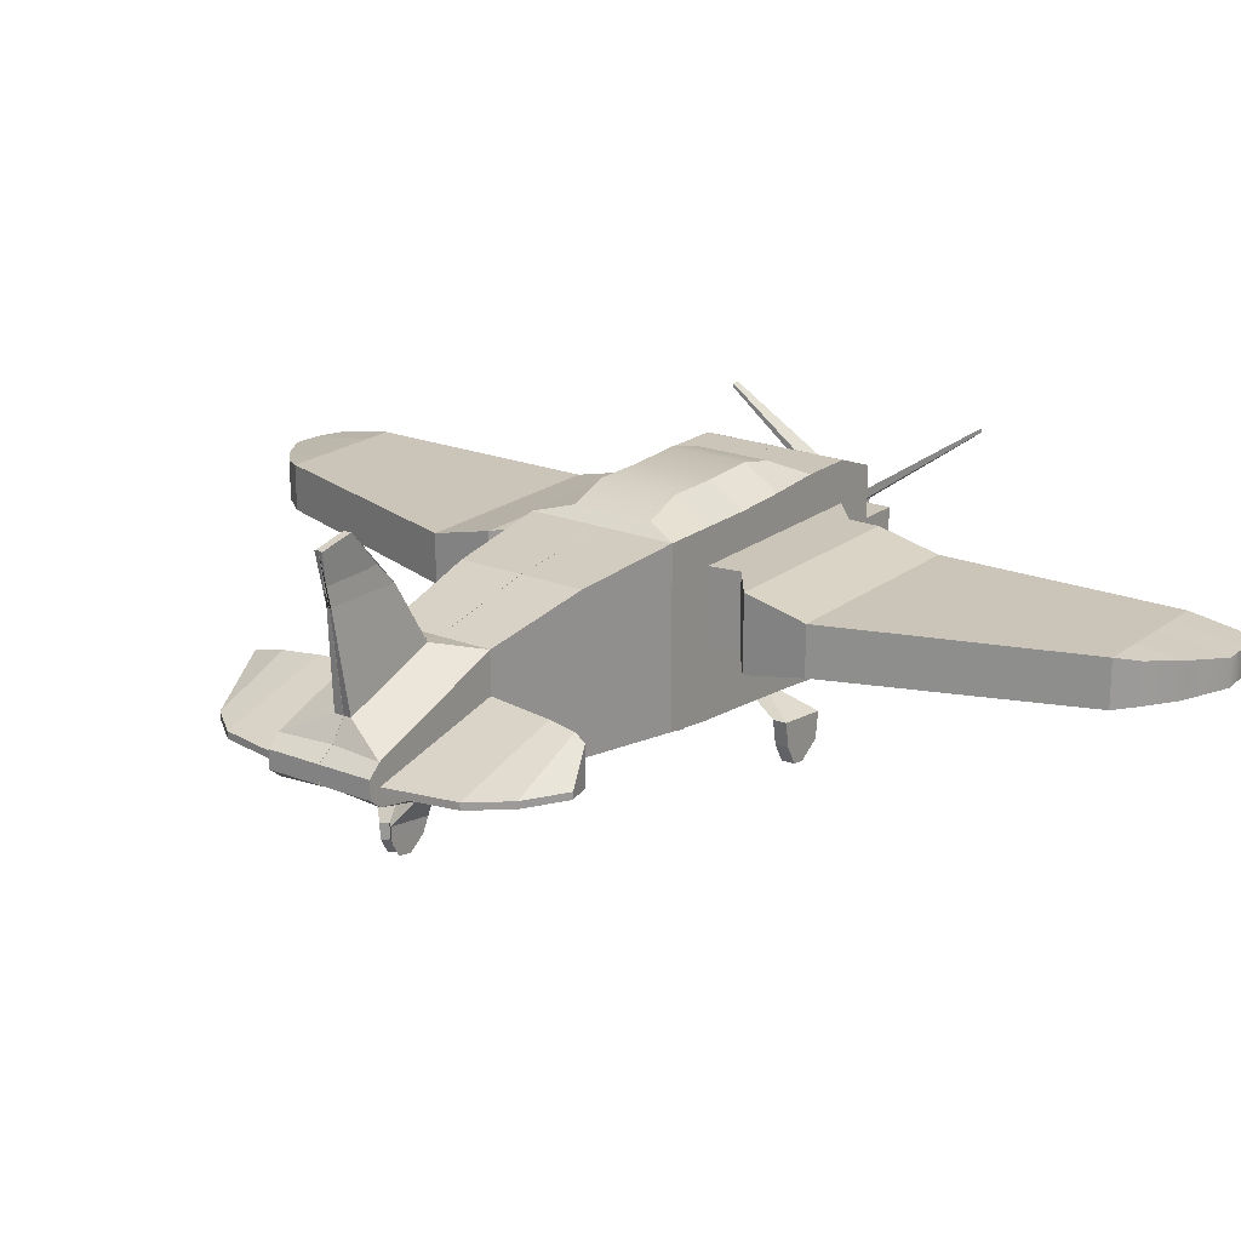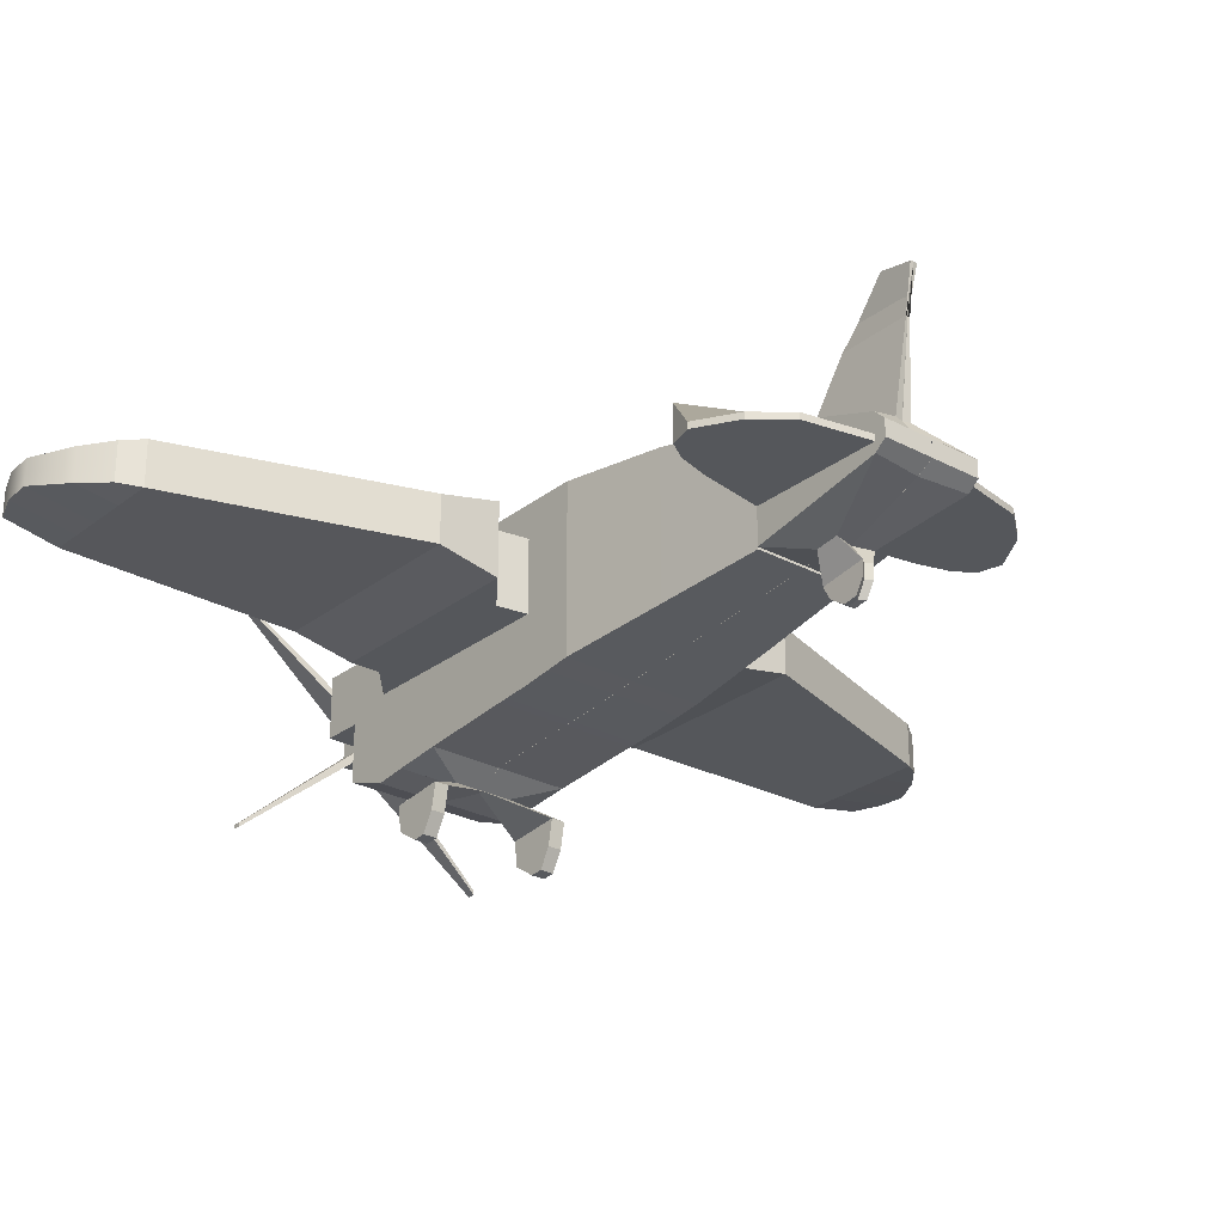
<metadata>
{"format":"obj","ext":"obj","renderer":"f3d","projection":"perspective","resolution":1024,"background":"white","views":[{"elev":20.4,"azim":126.1,"up":"+Y"},{"elev":-26.8,"azim":50.2,"up":"+Y"}]}
</metadata>
<code>
v  -26.05 23.77 -0
v  -23.2 24.14 -0
v  -21.24 28.44 -0
v  -26.05 28.44 -0
v  -18.89 24.6 -0
v  -16.43 28.44 -0
v  -11.62 25.24 -0
v  -11.62 28.44 -0
v  -6.812 25.63 -0
v  -6.812 28.44 -0
v  -2.002 26.23 -0
v  -2.002 28.44 -0
v  -21.24 31.77 -0
v  -26.05 31.77 -0
v  -16.43 31.77 -0
v  -11.62 31.77 -0
v  -6.812 31.77 -0
v  -2.002 31.77 -0
v  -22.82 33.97 37.58
v  -20.15 33.97 38.58
v  -20.15 35.11 38.58
v  -22.82 35.11 37.58
v  -17.58 33.97 38.75
v  -17.58 35.11 38.75
v  -14.18 33.56 36.57
v  -14.18 35.11 36.57
v  -11.84 33.37 34.47
v  -11.84 35.11 34.47
v  -2.002 35.11 0
v  -6.812 35.11 0
v  -20.15 36.36 38.58
v  -22.82 36.36 37.58
v  -17.58 36.36 38.75
v  -14.18 36.68 36.57
v  -11.84 36.9 34.47
v  -2.002 38.45 0
v  -6.812 38.45 0
v  -26.05 38.45 0
v  -21.24 38.45 0
v  -21.24 42.14 0
v  -26.05 42.14 0
v  -16.43 38.45 0
v  -16.43 41.82 0
v  -11.62 38.45 0
v  -11.62 41.62 0
v  -6.812 41.62 0
v  -2.002 41.62 0
v  -26.05 23.77 -6.64
v  -23.2 24.14 -6.64
v  -21.09 17.25 -0.0781
v  -21.09 17.25 -1.355
v  -19.92 17.37 -1.355
v  -19.92 17.37 -0.0781
v  -18.89 24.6 -6.64
v  -11.62 25.24 -6.64
v  -6.812 25.63 -6.64
v  -2.002 26.23 -6.64
v  17.58 28.23 -2
v  17.58 28.23 -6.64
v  17.58 28.44 -6.64
v  17.58 28.44 -2
v  30.89 31.68 -2
v  30.89 31.68 -6.64
v  30.89 32.08 -6.64
v  30.89 32.08 -2
v  30.89 32.37 -6.64
v  30.89 32.37 -2
v  30.89 32.6 -6.64
v  30.89 32.6 -2
v  30.89 33.24 -6.64
v  30.89 33.24 -2
v  -3.479 42.36 -3.098
v  -3.479 42.36 -6.676
v  -6.758 43.63 -6.676
v  -6.758 43.63 -3.098
v  -11.57 43.63 -6.676
v  -11.57 43.63 -3.098
v  -16.38 43.83 -6.676
v  -16.38 43.83 -3.098
v  -19.66 43.12 -6.676
v  -19.66 43.12 -3.098
v  -21.24 42.14 -6.64
v  -26.05 42.14 -6.64
v  -30.09 40.68 0
v  -30.09 40.68 -6.64
v  -30.09 37.94 -6.64
v  -30.09 37.94 0
v  -30.09 36.06 -6.64
v  -30.09 36.06 -0
v  -39.91 35.06 -5.664
v  -39.91 35.06 -6.641
v  -39.91 31.45 -6.641
v  -39.91 31.45 -5.664
v  -39.91 32.35 -5.664
v  -39.91 33.25 -5.664
v  -39.91 34.16 -5.664
v  -30.09 30.45 -0
v  -30.09 30.45 -6.64
v  -30.09 27.11 -6.64
v  -30.09 27.11 -0
v  -30.09 25.18 -6.64
v  -30.09 25.18 -0
v  7.998 27.23 -1
v  7.998 28.44 -1
v  7.998 27.23 -6.64
v  7.998 38.45 -1
v  7.998 40.62 -1
v  7.998 35.11 -1
v  7.998 31.77 -1
v  17.58 37.49 -2
v  17.58 38.66 -2
v  17.58 35.11 -2
v  17.58 31.77 -2
v  21.99 23.36 -6.122
v  21.99 23.36 -6.702
v  22.8 23.56 -6.702
v  23.29 23.56 -6.122
v  29.85 33.04 -2
v  29.85 34.21 -2
v  29.85 32.37 -2
v  20.56 35.11 8.644
v  20.56 31.77 8.644
v  22.71 31.77 9.182
v  22.71 32.37 9.182
v  29.85 30.83 -2
v  29.85 31.77 -2
v  29.37 30.83 -6.64
v  -26.05 35.11 0
v  -33.75 36.06 -6.64
v  -33.75 36.06 -0
v  -33.75 30.45 -0
v  -2.002 41.62 -6.64
v  7.998 40.62 -6.64
v  17.58 38.66 -6.64
v  27.04 49.18 -6.318
v  27.01 49.09 -6.654
v  30.11 48.66 -6.655
v  30.11 48.58 -6.318
v  29.37 34.21 -6.64
v  -33.75 30.45 -6.64
v  -34.37 35.06 -6.641
v  -34.37 35.06 -5.664
v  -34.37 31.45 -6.641
v  -34.37 31.45 -5.664
v  -37.15 35.06 -6.641
v  -37.15 35.06 -5.664
v  -37.15 31.45 -6.641
v  -37.15 31.45 -5.664
v  -37.15 34.16 -5.664
v  -37.15 33.25 -5.664
v  -37.15 32.35 -5.664
v  -19.47 31.77 2.781
v  -22.82 31.77 2.781
v  -14.66 31.77 2.781
v  -9.851 31.77 2.781
v  -7.244 31.77 2.781
v  -7.244 35.11 2.781
v  -7.244 38.45 2.781
v  -9.851 38.45 2.781
v  -14.66 38.45 2.781
v  -19.47 38.45 2.781
v  -22.82 38.45 2.781
v  -22.82 35.11 2.781
v  -17.67 31.77 5.563
v  -22.82 31.77 5.563
v  -12.86 31.77 5.563
v  -8.052 31.77 5.563
v  -3.47 31.77 5.563
v  -3.47 35.11 5.563
v  -3.47 38.45 5.563
v  -8.052 38.45 5.563
v  -12.86 38.45 5.563
v  -17.67 38.45 5.563
v  -22.82 38.45 5.563
v  -22.82 35.11 5.563
v  -17.67 32.82 11.13
v  -22.82 32.82 11.13
v  -12.86 32.82 11.13
v  -8.052 32.82 11.13
v  -3.47 32.82 11.13
v  -3.47 35.11 11.13
v  -3.47 37.15 11.13
v  -8.052 37.15 11.13
v  -12.86 37.15 11.13
v  -17.67 37.15 11.13
v  -22.82 37.15 11.13
v  -22.82 35.11 11.13
v  -20.15 33.05 32.68
v  -22.82 33.05 32.68
v  -17.58 33.05 32.68
v  -14.18 33.05 32.68
v  -10.62 33.05 32.68
v  -10.62 35.11 32.68
v  -10.62 37.14 32.68
v  -14.18 37.14 32.68
v  -17.58 37.14 32.68
v  -20.15 37.14 32.68
v  -22.82 37.14 32.68
v  -22.82 35.57 32.68
v  18.63 31.77 4.071
v  18.63 35.11 4.071
v  28.67 31.77 4.071
v  28.67 32.37 4.071
v  19.45 31.77 6.938
v  19.45 35.11 6.938
v  26.24 31.77 7.073
v  26.24 32.37 7.073
v  -38.17 22.36 5.596
v  -38.17 22.73 5.596
v  -38.89 22.73 5.596
v  -38.89 22.36 5.596
v  -38.17 42.31 5.596
v  -38.17 42.68 5.596
v  -38.89 42.68 5.596
v  -38.89 42.31 5.596
v  28.23 36.02 -5.897
v  19.8 39.05 -5.896
v  28.13 35.96 -6.635
v  19.82 39.11 -6.636
v  29.25 44.31 -6.441
v  22.56 44.21 -6.441
v  29.2 44.24 -6.642
v  22.58 44.28 -6.642
v  -21.41 23.18 -3.916
v  -20.98 23.23 -3.916
v  -21.41 23.18 -6.654
v  -20.98 23.23 -6.654
v  -23.44 20.95 -0.0781
v  -18.52 21.47 -0.0781
v  -23.44 20.95 -1.355
v  -18.52 21.47 -1.355
v  -23.1 18.57 -0.0781
v  -18.93 19.15 -0.0781
v  -23.1 18.57 -1.355
v  -18.93 19.15 -1.355
v  20.82 27.82 -6.664
v  20.82 27.82 -4.768
v  22.45 28.1 -6.664
v  22.93 28.1 -4.768
v  19.96 25.55 -6.682
v  19.96 25.55 -6.102
v  23.62 26.18 -6.682
v  24.1 26.18 -6.102
v  20.58 24.33 -6.692
v  20.58 24.33 -6.112
v  23.55 24.87 -6.692
v  24.04 24.87 -6.112
v  -6.812 41.62 -6.64
v  -11.62 41.62 -6.64
v  -16.43 41.82 -6.64
g Plane_L
f 1 2 3 4
f 2 5 6 3
f 5 7 8 6
f 7 9 10 8
f 9 11 12 10
f 4 3 13 14
f 3 6 15 13
f 6 8 16 15
f 8 10 17 16
f 10 12 18 17
f 19 20 21 22
f 20 23 24 21
f 23 25 26 24
f 25 27 28 26
f 17 18 29 30
f 22 21 31 32
f 21 24 33 31
f 24 26 34 33
f 26 28 35 34
f 30 29 36 37
f 38 39 40 41
f 39 42 43 40
f 42 44 45 43
f 44 37 46 45
f 37 36 47 46
f 1 48 49 2
f 50 51 52 53
f 5 54 55 7
f 7 55 56 9
f 9 56 57 11
f 58 59 60 61
f 62 63 64 65
f 65 64 66 67
f 67 66 68 69
f 69 68 70 71
f 72 73 74 75
f 75 74 76 77
f 77 76 78 79
f 79 78 80 81
f 40 82 83 41
f 84 85 86 87
f 87 86 88 89
f 90 91 92 93 94 95 96
f 97 98 99 100
f 100 99 101 102
f 12 11 103 104
f 11 57 105 103
f 47 36 106 107
f 36 29 108 106
f 29 18 109 108
f 18 12 104 109
f 104 103 58 61
f 103 105 59 58
f 107 106 110 111
f 106 108 112 110
f 108 109 113 112
f 109 104 61 113
f 114 115 116 117
f 111 110 118 119
f 110 112 120 118
f 121 122 123 124
f 113 61 125 126
f 125 127 63 62
f 119 118 69 71
f 118 120 67 69
f 120 126 65 67
f 126 125 62 65
f 1 4 100 102
f 4 14 97 100
f 14 128 89 97
f 128 38 87 89
f 38 41 84 87
f 41 83 85 84
f 89 88 129 130
f 97 89 130 131
f 132 47 107 133
f 133 107 111 134
f 135 136 137 138
f 139 119 71 70
f 48 1 102 101
f 98 97 131 140
f 130 129 141 142
f 129 140 143 141
f 140 131 144 143
f 131 130 142 144
f 142 141 145 146
f 141 143 147 145
f 143 144 148 147
f 144 142 146 149 150 151 148
f 14 13 152 153
f 13 15 154 152
f 15 16 155 154
f 16 17 156 155
f 17 30 157 156
f 30 37 158 157
f 37 44 159 158
f 44 42 160 159
f 42 39 161 160
f 39 38 162 161
f 38 128 163 162
f 128 14 153 163
f 153 152 164 165
f 152 154 166 164
f 154 155 167 166
f 155 156 168 167
f 156 157 169 168
f 157 158 170 169
f 158 159 171 170
f 159 160 172 171
f 160 161 173 172
f 161 162 174 173
f 162 163 175 174
f 163 153 165 175
f 165 164 176 177
f 164 166 178 176
f 166 167 179 178
f 167 168 180 179
f 168 169 181 180
f 169 170 182 181
f 170 171 183 182
f 171 172 184 183
f 172 173 185 184
f 173 174 186 185
f 174 175 187 186
f 175 165 177 187
f 177 176 188 189
f 176 178 190 188
f 178 179 191 190
f 179 180 192 191
f 180 181 193 192
f 181 182 194 193
f 182 183 195 194
f 183 184 196 195
f 184 185 197 196
f 185 186 198 197
f 186 187 199 198
f 187 177 189 199
f 189 188 20 19
f 188 190 23 20
f 190 191 25 23
f 191 192 27 25
f 192 193 28 27
f 193 194 35 28
f 194 195 34 35
f 195 196 33 34
f 196 197 31 33
f 197 198 32 31
f 198 199 22 32
f 199 189 19 22
f 112 113 200 201
f 113 126 202 200
f 126 120 203 202
f 120 112 201 203
f 201 200 204 205
f 200 202 206 204
f 202 203 207 206
f 203 201 205 207
f 205 204 122 121
f 204 206 123 122
f 206 207 124 123
f 207 205 121 124
f 146 145 91 90
f 145 147 92 91
f 147 148 93 92
f 208 209 210 211
f 150 149 96 95
f 151 150 95 94
f 212 213 214 215
f 148 151 209 208
f 151 94 210 209
f 94 93 211 210
f 93 148 208 211
f 146 90 214 213
f 90 96 215 214
f 96 149 212 215
f 149 146 213 212
f 111 119 216 217
f 119 139 218 216
f 139 134 219 218
f 134 111 217 219
f 217 216 220 221
f 216 218 222 220
f 218 219 223 222
f 219 217 221 223
f 221 220 137 136
f 220 222 138 137
f 222 223 135 138
f 223 221 136 135
f 5 2 224 225
f 2 49 226 224
f 54 5 225 227
f 225 224 228 229
f 224 226 230 228
f 226 227 231 230
f 227 225 229 231
f 229 228 232 233
f 228 230 234 232
f 230 231 235 234
f 231 229 233 235
f 233 232 50 53
f 232 234 51 50
f 234 235 52 51
f 235 233 53 52
f 61 60 236 237
f 60 127 238 236
f 127 125 239 238
f 125 61 237 239
f 237 236 240 241
f 236 238 242 240
f 238 239 243 242
f 239 237 241 243
f 241 240 244 245
f 240 242 246 244
f 242 243 247 246
f 243 241 245 247
f 245 244 115 114
f 244 246 116 115
f 246 247 117 116
f 247 245 114 117
f 40 43 79 81
f 43 45 77 79
f 45 46 75 77
f 46 47 72 75
f 47 132 73 72
f 132 248 74 73
f 248 249 76 74
f 249 250 78 76
f 250 82 80 78
f 82 40 81 80
v  -26.05 23.77 -13.3
v  -23.2 24.14 -13.3
v  -21.24 28.44 -13.3
v  -26.05 28.44 -13.3
v  -18.89 24.6 -13.3
v  -16.43 28.44 -13.3
v  -11.62 25.24 -13.3
v  -11.62 28.44 -13.3
v  -6.812 25.63 -13.3
v  -6.812 28.44 -13.3
v  -2.002 26.23 -13.3
v  -2.002 28.44 -13.3
v  -21.24 31.77 -13.3
v  -26.05 31.77 -13.3
v  -16.43 31.77 -13.3
v  -11.62 31.77 -13.3
v  -6.812 31.77 -13.3
v  -2.002 31.77 -13.3
v  -22.82 33.97 -50.88
v  -20.15 33.97 -51.88
v  -20.15 35.11 -51.88
v  -22.82 35.11 -50.88
v  -17.58 33.97 -52.05
v  -17.58 35.11 -52.05
v  -14.18 33.56 -49.87
v  -14.18 35.11 -49.87
v  -11.84 33.37 -47.77
v  -11.84 35.11 -47.77
v  -2.002 35.11 -13.3
v  -6.812 35.11 -13.3
v  -20.15 36.36 -51.88
v  -22.82 36.36 -50.88
v  -17.58 36.36 -52.05
v  -14.18 36.68 -49.87
v  -11.84 36.9 -47.77
v  -2.002 38.45 -13.3
v  -6.812 38.45 -13.3
v  -26.05 38.45 -13.3
v  -21.24 38.45 -13.3
v  -21.24 42.14 -13.3
v  -26.05 42.14 -13.3
v  -16.43 38.45 -13.3
v  -16.43 41.82 -13.3
v  -11.62 38.45 -13.3
v  -11.62 41.62 -13.3
v  -6.812 41.62 -13.3
v  -2.002 41.62 -13.3
v  -26.05 23.77 -6.66
v  -23.2 24.14 -6.66
v  -21.09 17.25 -13.22
v  -21.09 17.25 -11.95
v  -19.92 17.37 -11.95
v  -19.92 17.37 -13.22
v  -18.89 24.6 -6.66
v  -11.62 25.24 -6.66
v  -6.812 25.63 -6.66
v  -2.002 26.23 -6.66
v  17.58 28.23 -11.3
v  17.58 28.23 -6.66
v  17.58 28.44 -6.66
v  17.58 28.44 -11.3
v  30.89 31.68 -11.3
v  30.89 31.68 -6.66
v  30.89 32.08 -6.66
v  30.89 32.08 -11.3
v  30.89 32.37 -6.66
v  30.89 32.37 -11.3
v  30.89 32.6 -6.66
v  30.89 32.6 -11.3
v  30.89 33.24 -6.66
v  30.89 33.24 -11.3
v  -3.479 42.36 -10.2
v  -3.479 42.36 -6.624
v  -6.758 43.63 -6.624
v  -6.758 43.63 -10.2
v  -11.57 43.63 -6.624
v  -11.57 43.63 -10.2
v  -16.38 43.83 -6.624
v  -16.38 43.83 -10.2
v  -19.66 43.12 -6.624
v  -19.66 43.12 -10.2
v  -21.24 42.14 -6.66
v  -26.05 42.14 -6.66
v  -30.09 40.68 -13.3
v  -30.09 40.68 -6.66
v  -30.09 37.94 -6.66
v  -30.09 37.94 -13.3
v  -30.09 36.06 -6.66
v  -30.09 36.06 -13.3
v  -39.91 35.06 -7.636
v  -39.91 35.06 -6.659
v  -39.91 31.45 -6.659
v  -39.91 31.45 -7.636
v  -39.91 32.35 -7.636
v  -39.91 33.25 -7.636
v  -39.91 34.16 -7.636
v  -30.09 30.45 -13.3
v  -30.09 30.45 -6.66
v  -30.09 27.11 -6.66
v  -30.09 27.11 -13.3
v  -30.09 25.18 -6.66
v  -30.09 25.18 -13.3
v  7.998 27.23 -12.3
v  7.998 28.44 -12.3
v  7.998 27.23 -6.66
v  7.998 38.45 -12.3
v  7.998 40.62 -12.3
v  7.998 35.11 -12.3
v  7.998 31.77 -12.3
v  17.58 37.49 -11.3
v  17.58 38.66 -11.3
v  17.58 35.11 -11.3
v  17.58 31.77 -11.3
v  21.99 23.36 -7.178
v  21.99 23.36 -6.598
v  22.8 23.56 -6.598
v  23.29 23.56 -7.178
v  29.85 33.04 -11.3
v  29.85 34.21 -11.3
v  29.85 32.37 -11.3
v  20.56 35.11 -21.94
v  20.56 31.77 -21.94
v  22.71 31.77 -22.48
v  22.71 32.37 -22.48
v  29.85 30.83 -11.3
v  29.85 31.77 -11.3
v  29.37 30.83 -6.66
v  -26.05 35.11 -13.3
v  -33.75 36.06 -6.66
v  -33.75 36.06 -13.3
v  -33.75 30.45 -13.3
v  -2.002 41.62 -6.66
v  7.998 40.62 -6.66
v  17.58 38.66 -6.66
v  27.04 49.18 -6.982
v  27.01 49.09 -6.646
v  30.11 48.66 -6.645
v  30.11 48.58 -6.982
v  29.37 34.21 -6.66
v  -33.75 30.45 -6.66
v  -34.37 35.06 -6.659
v  -34.37 35.06 -7.636
v  -34.37 31.45 -6.659
v  -34.37 31.45 -7.636
v  -37.15 35.06 -6.659
v  -37.15 35.06 -7.636
v  -37.15 31.45 -6.659
v  -37.15 31.45 -7.636
v  -37.15 34.16 -7.636
v  -37.15 33.25 -7.636
v  -37.15 32.35 -7.636
v  -19.47 31.77 -16.08
v  -22.82 31.77 -16.08
v  -14.66 31.77 -16.08
v  -9.851 31.77 -16.08
v  -7.244 31.77 -16.08
v  -7.244 35.11 -16.08
v  -7.244 38.45 -16.08
v  -9.851 38.45 -16.08
v  -14.66 38.45 -16.08
v  -19.47 38.45 -16.08
v  -22.82 38.45 -16.08
v  -22.82 35.11 -16.08
v  -17.67 31.77 -18.86
v  -22.82 31.77 -18.86
v  -12.86 31.77 -18.86
v  -8.052 31.77 -18.86
v  -3.47 31.77 -18.86
v  -3.47 35.11 -18.86
v  -3.47 38.45 -18.86
v  -8.052 38.45 -18.86
v  -12.86 38.45 -18.86
v  -17.67 38.45 -18.86
v  -22.82 38.45 -18.86
v  -22.82 35.11 -18.86
v  -17.67 32.82 -24.43
v  -22.82 32.82 -24.43
v  -12.86 32.82 -24.43
v  -8.052 32.82 -24.43
v  -3.47 32.82 -24.43
v  -3.47 35.11 -24.43
v  -3.47 37.15 -24.43
v  -8.052 37.15 -24.43
v  -12.86 37.15 -24.43
v  -17.67 37.15 -24.43
v  -22.82 37.15 -24.43
v  -22.82 35.11 -24.43
v  -20.15 33.05 -45.98
v  -22.82 33.05 -45.98
v  -17.58 33.05 -45.98
v  -14.18 33.05 -45.98
v  -10.62 33.05 -45.98
v  -10.62 35.11 -45.98
v  -10.62 37.14 -45.98
v  -14.18 37.14 -45.98
v  -17.58 37.14 -45.98
v  -20.15 37.14 -45.98
v  -22.82 37.14 -45.98
v  -22.82 35.57 -45.98
v  18.63 31.77 -17.37
v  18.63 35.11 -17.37
v  28.67 31.77 -17.37
v  28.67 32.37 -17.37
v  19.45 31.77 -20.24
v  19.45 35.11 -20.24
v  26.24 31.77 -20.37
v  26.24 32.37 -20.37
v  -38.17 22.36 -18.9
v  -38.17 22.73 -18.9
v  -38.89 22.73 -18.9
v  -38.89 22.36 -18.9
v  -38.17 42.31 -18.9
v  -38.17 42.68 -18.9
v  -38.89 42.68 -18.9
v  -38.89 42.31 -18.9
v  28.23 36.02 -7.403
v  19.8 39.05 -7.404
v  28.13 35.96 -6.665
v  19.82 39.11 -6.664
v  29.25 44.31 -6.859
v  22.56 44.21 -6.859
v  29.2 44.24 -6.658
v  22.58 44.28 -6.658
v  -21.41 23.18 -9.384
v  -20.98 23.23 -9.384
v  -21.41 23.18 -6.646
v  -20.98 23.23 -6.646
v  -23.44 20.95 -13.22
v  -18.52 21.47 -13.22
v  -23.44 20.95 -11.95
v  -18.52 21.47 -11.95
v  -23.1 18.57 -13.22
v  -18.93 19.15 -13.22
v  -23.1 18.57 -11.95
v  -18.93 19.15 -11.95
v  20.82 27.82 -6.636
v  20.82 27.82 -8.533
v  22.45 28.1 -6.636
v  22.93 28.1 -8.533
v  19.96 25.55 -6.618
v  19.96 25.55 -7.198
v  23.62 26.18 -6.618
v  24.1 26.18 -7.198
v  20.58 24.33 -6.608
v  20.58 24.33 -7.188
v  23.55 24.87 -6.608
v  24.04 24.87 -7.188
v  -6.812 41.62 -6.66
v  -11.62 41.62 -6.66
v  -16.43 41.82 -6.66
g Plane_R
f 254 253 252 251
f 253 256 255 252
f 256 258 257 255
f 258 260 259 257
f 260 262 261 259
f 264 263 253 254
f 263 265 256 253
f 265 266 258 256
f 266 267 260 258
f 267 268 262 260
f 272 271 270 269
f 271 274 273 270
f 274 276 275 273
f 276 278 277 275
f 280 279 268 267
f 282 281 271 272
f 281 283 274 271
f 283 284 276 274
f 284 285 278 276
f 287 286 279 280
f 291 290 289 288
f 290 293 292 289
f 293 295 294 292
f 295 296 287 294
f 296 297 286 287
f 252 299 298 251
f 303 302 301 300
f 257 305 304 255
f 259 306 305 257
f 261 307 306 259
f 311 310 309 308
f 315 314 313 312
f 317 316 314 315
f 319 318 316 317
f 321 320 318 319
f 325 324 323 322
f 327 326 324 325
f 329 328 326 327
f 331 330 328 329
f 291 333 332 290
f 337 336 335 334
f 339 338 336 337
f 346 345 344 343 342 341 340
f 350 349 348 347
f 352 351 349 350
f 354 353 261 262
f 353 355 307 261
f 357 356 286 297
f 356 358 279 286
f 358 359 268 279
f 359 354 262 268
f 311 308 353 354
f 308 309 355 353
f 361 360 356 357
f 360 362 358 356
f 362 363 359 358
f 363 311 354 359
f 367 366 365 364
f 369 368 360 361
f 368 370 362 360
f 374 373 372 371
f 376 375 311 363
f 312 313 377 375
f 321 319 368 369
f 319 317 370 368
f 317 315 376 370
f 315 312 375 376
f 352 350 254 251
f 350 347 264 254
f 347 339 378 264
f 339 337 288 378
f 337 334 291 288
f 334 335 333 291
f 380 379 338 339
f 381 380 339 347
f 383 357 297 382
f 384 361 357 383
f 388 387 386 385
f 320 321 369 389
f 351 352 251 298
f 390 381 347 348
f 392 391 379 380
f 391 393 390 379
f 393 394 381 390
f 394 392 380 381
f 396 395 391 392
f 395 397 393 391
f 397 398 394 393
f 398 401 400 399 396 392 394
f 403 402 263 264
f 402 404 265 263
f 404 405 266 265
f 405 406 267 266
f 406 407 280 267
f 407 408 287 280
f 408 409 294 287
f 409 410 292 294
f 410 411 289 292
f 411 412 288 289
f 412 413 378 288
f 413 403 264 378
f 415 414 402 403
f 414 416 404 402
f 416 417 405 404
f 417 418 406 405
f 418 419 407 406
f 419 420 408 407
f 420 421 409 408
f 421 422 410 409
f 422 423 411 410
f 423 424 412 411
f 424 425 413 412
f 425 415 403 413
f 427 426 414 415
f 426 428 416 414
f 428 429 417 416
f 429 430 418 417
f 430 431 419 418
f 431 432 420 419
f 432 433 421 420
f 433 434 422 421
f 434 435 423 422
f 435 436 424 423
f 436 437 425 424
f 437 427 415 425
f 439 438 426 427
f 438 440 428 426
f 440 441 429 428
f 441 442 430 429
f 442 443 431 430
f 443 444 432 431
f 444 445 433 432
f 445 446 434 433
f 446 447 435 434
f 447 448 436 435
f 448 449 437 436
f 449 439 427 437
f 269 270 438 439
f 270 273 440 438
f 273 275 441 440
f 275 277 442 441
f 277 278 443 442
f 278 285 444 443
f 285 284 445 444
f 284 283 446 445
f 283 281 447 446
f 281 282 448 447
f 282 272 449 448
f 272 269 439 449
f 451 450 363 362
f 450 452 376 363
f 452 453 370 376
f 453 451 362 370
f 455 454 450 451
f 454 456 452 450
f 456 457 453 452
f 457 455 451 453
f 371 372 454 455
f 372 373 456 454
f 373 374 457 456
f 374 371 455 457
f 340 341 395 396
f 341 342 397 395
f 342 343 398 397
f 461 460 459 458
f 345 346 399 400
f 344 345 400 401
f 465 464 463 462
f 458 459 401 398
f 459 460 344 401
f 460 461 343 344
f 461 458 398 343
f 463 464 340 396
f 464 465 346 340
f 465 462 399 346
f 462 463 396 399
f 467 466 369 361
f 466 468 389 369
f 468 469 384 389
f 469 467 361 384
f 471 470 466 467
f 470 472 468 466
f 472 473 469 468
f 473 471 467 469
f 386 387 470 471
f 387 388 472 470
f 388 385 473 472
f 385 386 471 473
f 475 474 252 255
f 474 476 299 252
f 477 475 255 304
f 479 478 474 475
f 478 480 476 474
f 480 481 477 476
f 481 479 475 477
f 483 482 478 479
f 482 484 480 478
f 484 485 481 480
f 485 483 479 481
f 303 300 482 483
f 300 301 484 482
f 301 302 485 484
f 302 303 483 485
f 487 486 310 311
f 486 488 377 310
f 488 489 375 377
f 489 487 311 375
f 491 490 486 487
f 490 492 488 486
f 492 493 489 488
f 493 491 487 489
f 495 494 490 491
f 494 496 492 490
f 496 497 493 492
f 497 495 491 493
f 364 365 494 495
f 365 366 496 494
f 366 367 497 496
f 367 364 495 497
f 331 329 293 290
f 329 327 295 293
f 327 325 296 295
f 325 322 297 296
f 322 323 382 297
f 323 324 498 382
f 324 326 499 498
f 326 328 500 499
f 328 330 332 500
f 330 331 290 332

</code>
